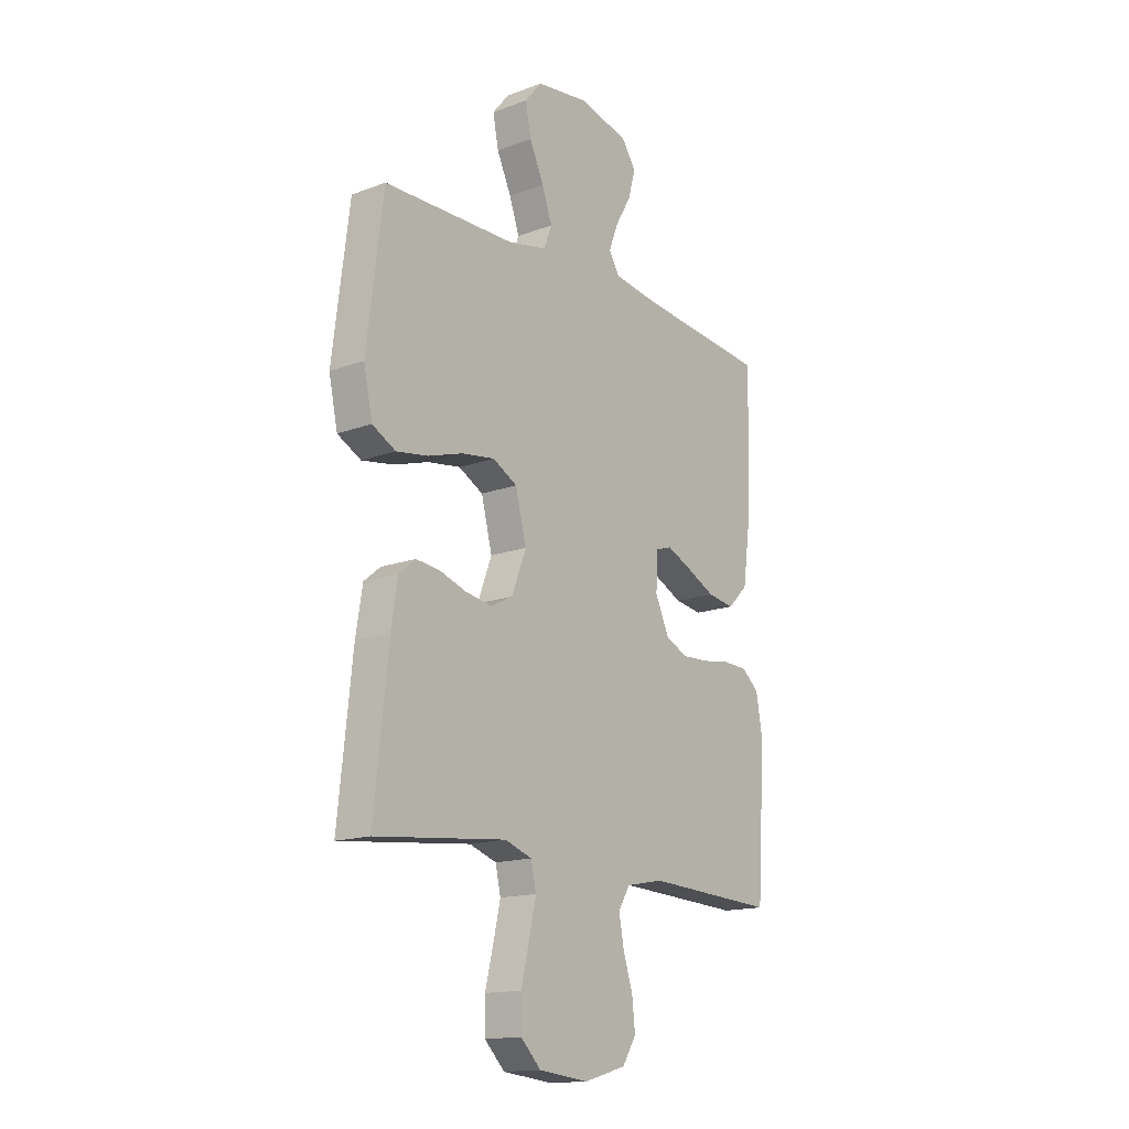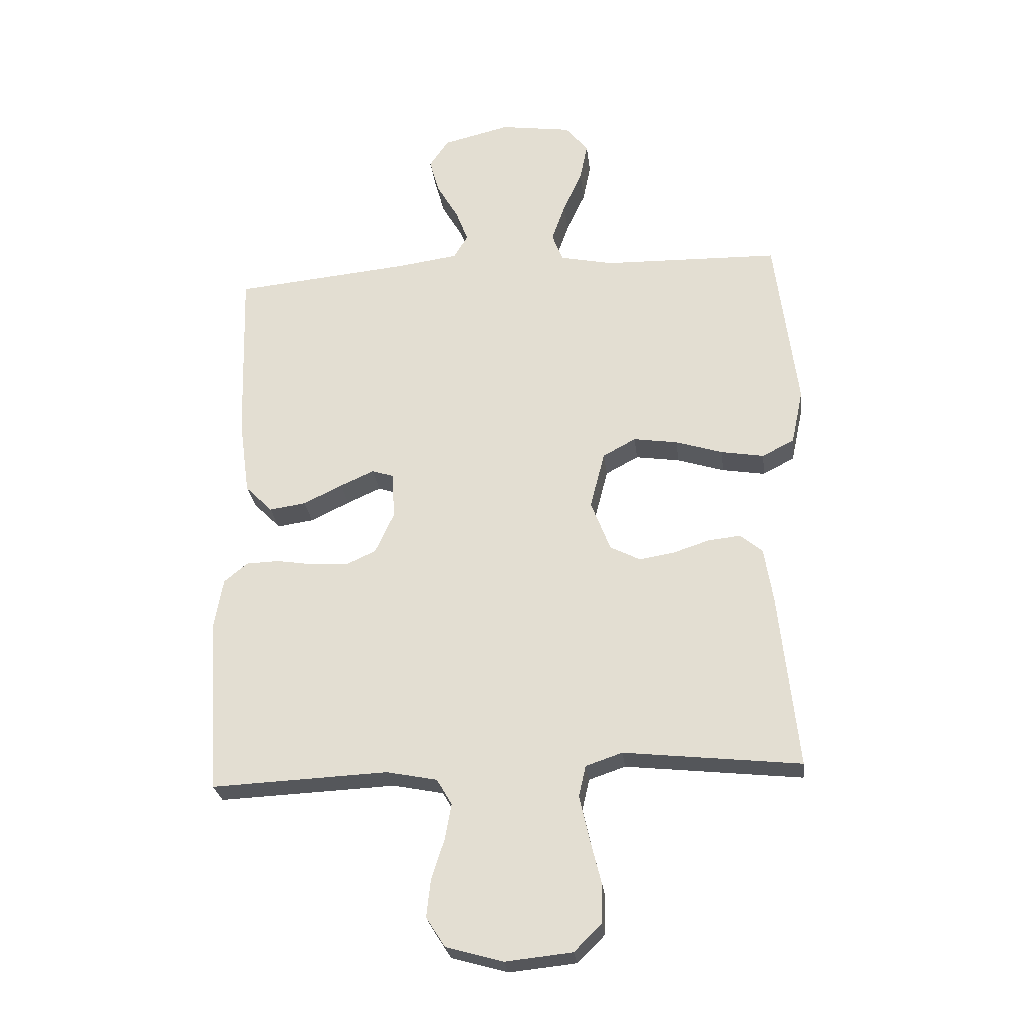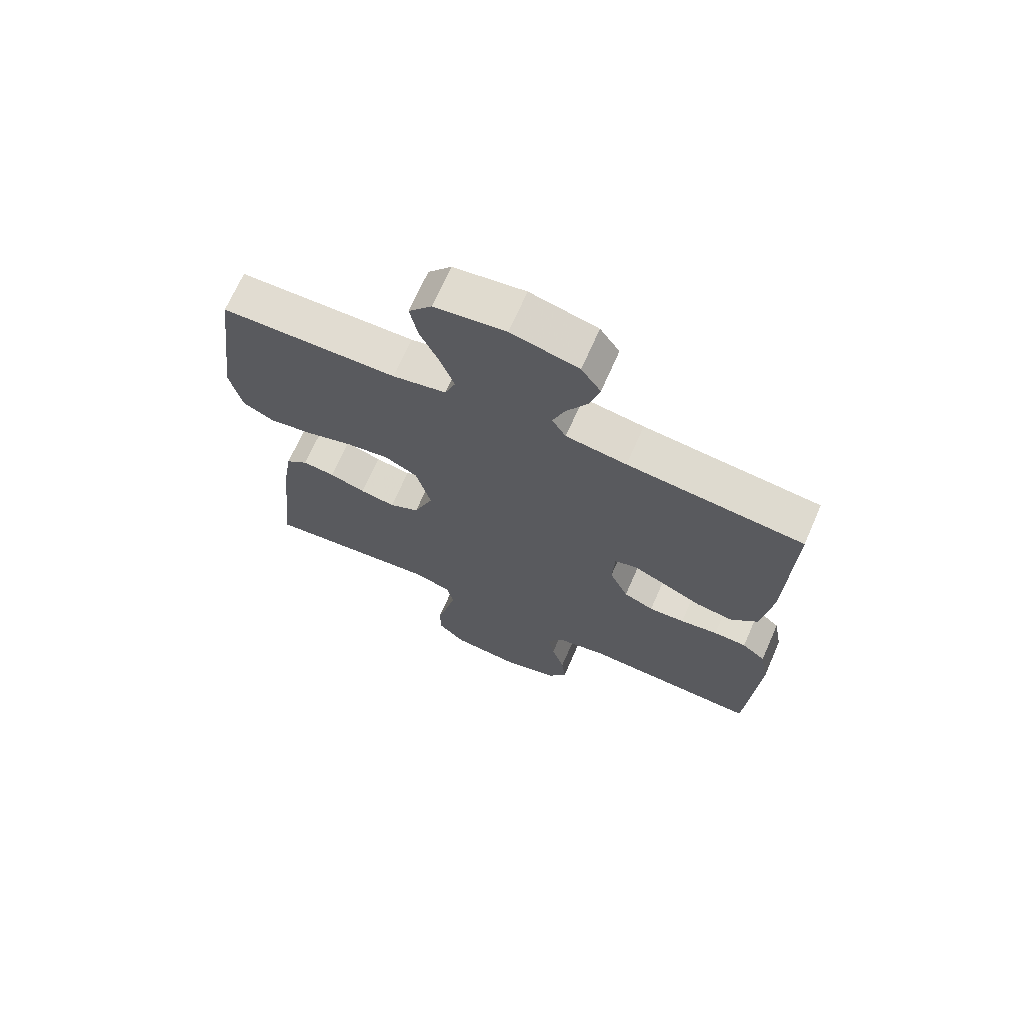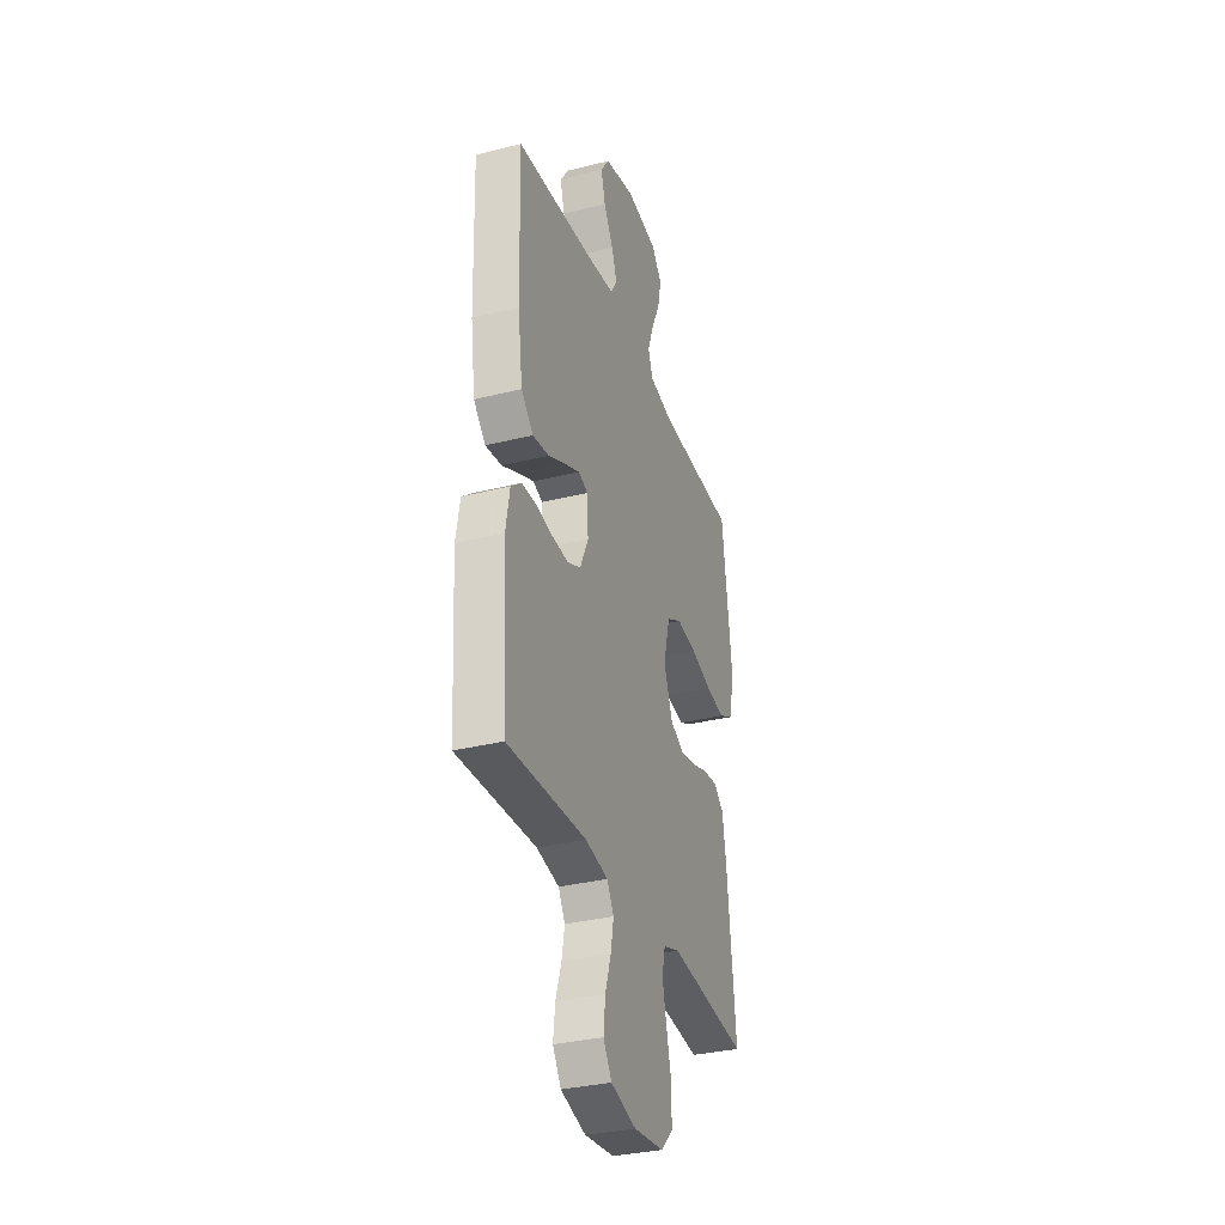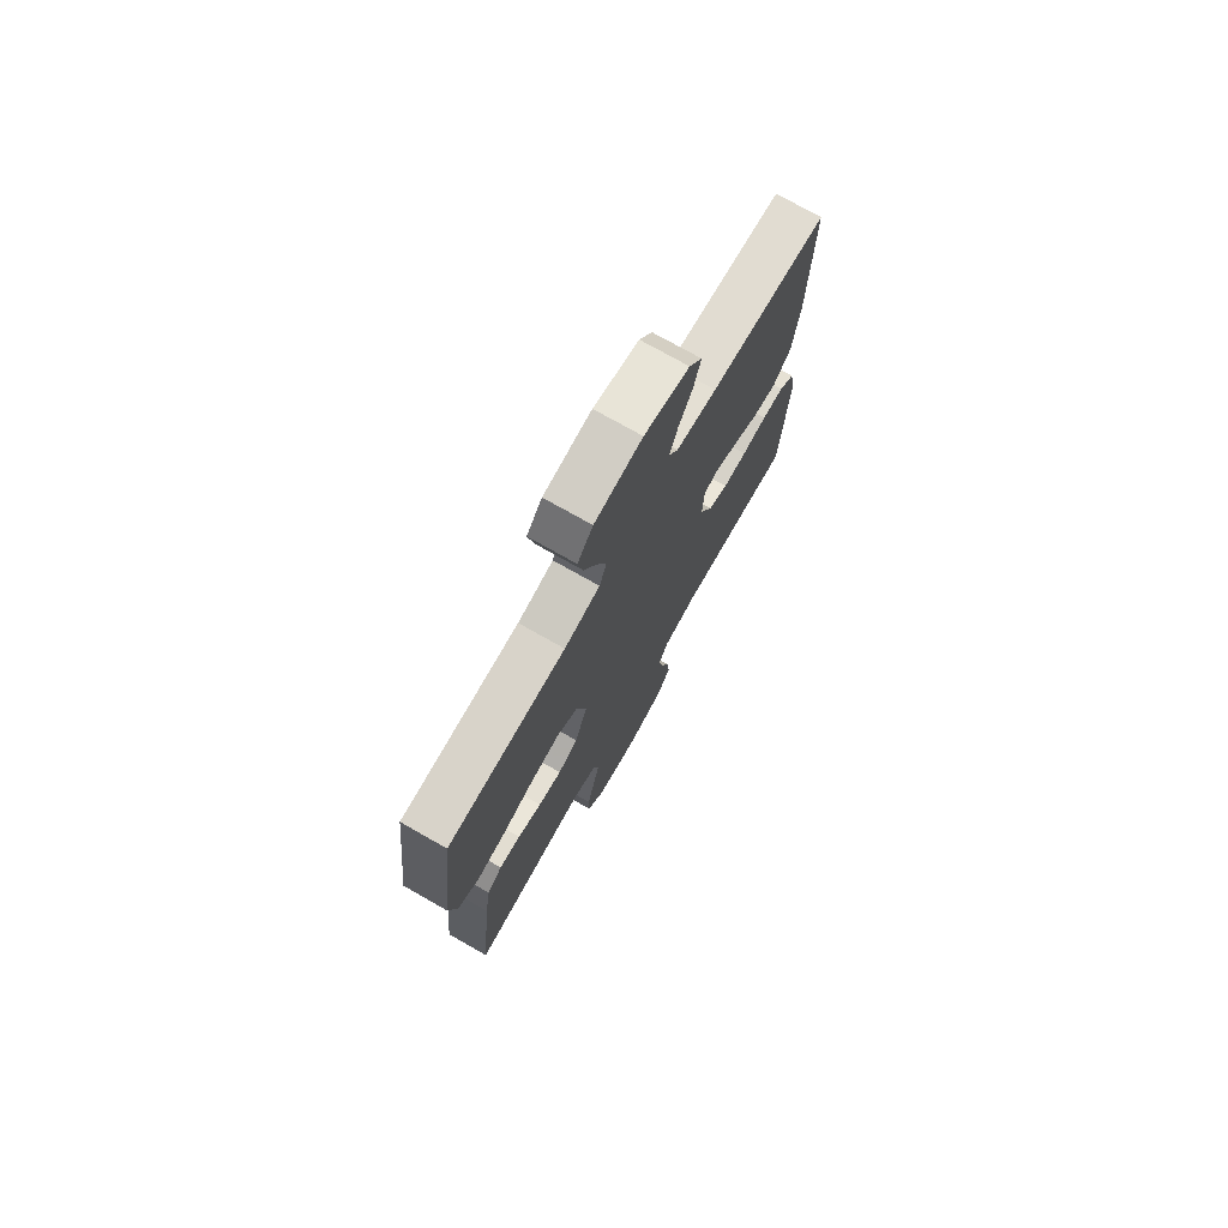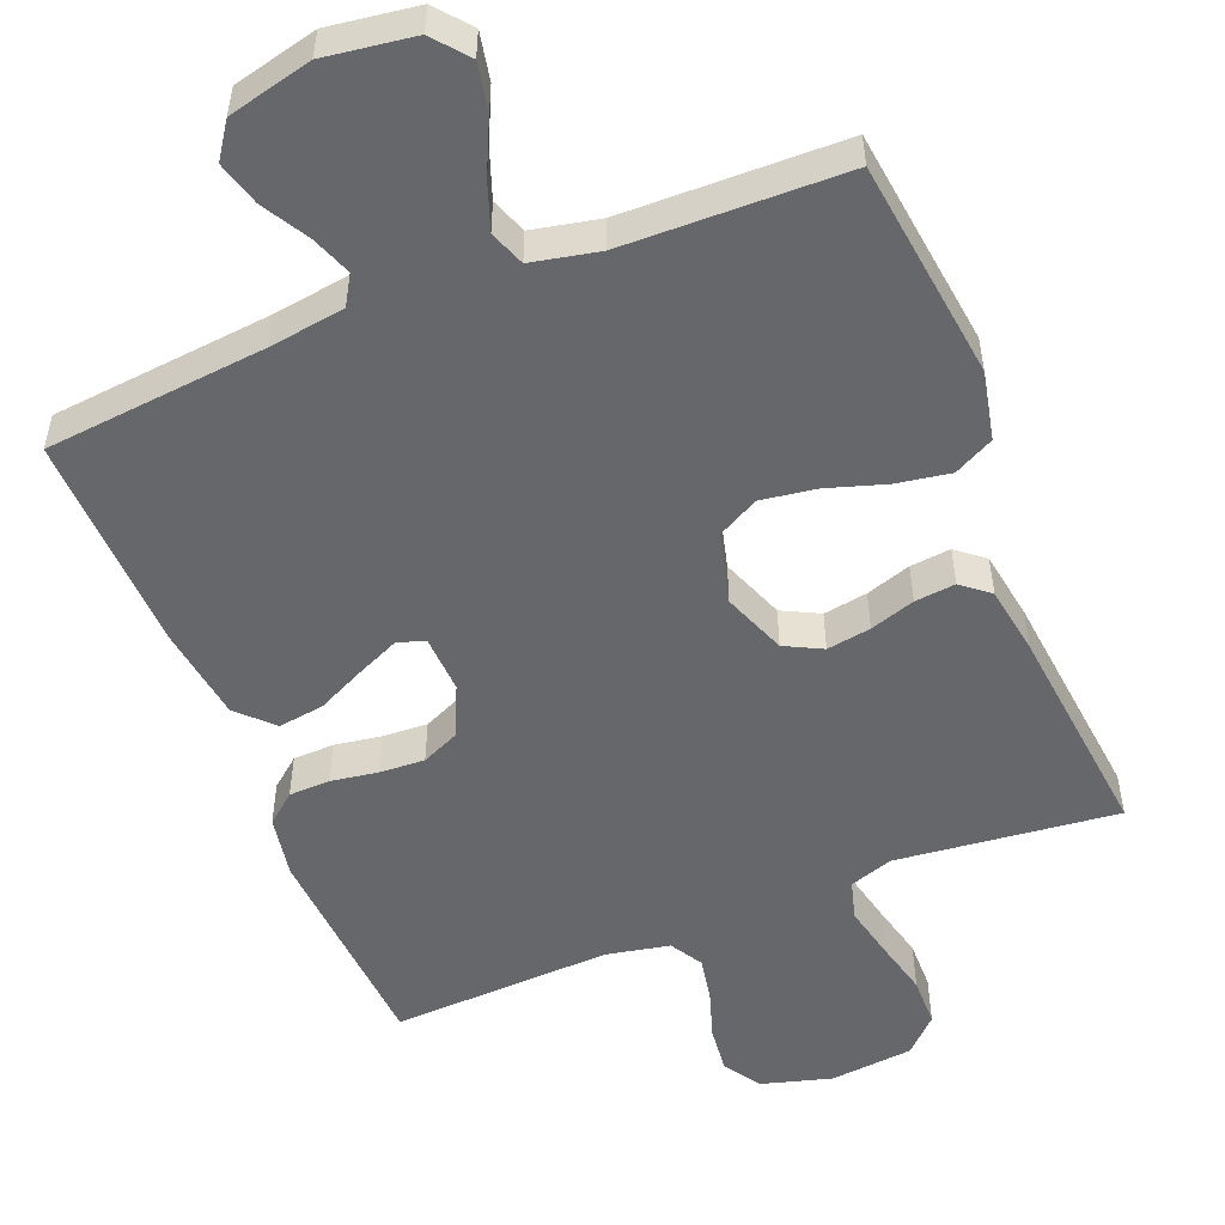
<metadata>
{"format":"obj","ext":"obj","renderer":"f3d","projection":"perspective","resolution":1024,"background":"white","views":[{"elev":-15.6,"azim":127.7,"up":"+Z"},{"elev":-26.4,"azim":6.7,"up":"+Z"},{"elev":69.4,"azim":-156.3,"up":"+Z"},{"elev":-33.1,"azim":-71.0,"up":"+Z"},{"elev":74.6,"azim":119.6,"up":"+Z"},{"elev":-52.2,"azim":21.8,"up":"+Y"}]}
</metadata>
<code>
v -0.5 0.07 0.5
v -0.2 0.07 0.53
v -0.097 0.07 0.545
v -0.073 0.07 0.585
v -0.094 0.07 0.64
v -0.13 0.07 0.702
v -0.147 0.07 0.762
v -0.114 0.07 0.81
v 0 0.07 0.838
v 0.121 0.07 0.821
v 0.16 0.07 0.774
v 0.147 0.07 0.709
v 0.114 0.07 0.638
v 0.091 0.07 0.573
v 0.109 0.07 0.525
v 0.2 0.07 0.506
v 0.5 0.07 0.5
v 0.538 0.07 0.2
v 0.518 0.07 0.107
v 0.464 0.07 0.079
v 0.391 0.07 0.091
v 0.311 0.07 0.116
v 0.236 0.07 0.127
v 0.18 0.07 0.097
v 0.155 0.07 0
v 0.188 0.07 -0.086
v 0.239 0.07 -0.112
v 0.299 0.07 -0.102
v 0.36 0.07 -0.082
v 0.415 0.07 -0.076
v 0.453 0.07 -0.107
v 0.468 0.07 -0.2
v 0.5 0.07 -0.5
v 0.2 0.07 -0.468
v 0.138 0.07 -0.489
v 0.126 0.07 -0.542
v 0.142 0.07 -0.613
v 0.161 0.07 -0.69
v 0.16 0.07 -0.758
v 0.114 0.07 -0.804
v 0 0.07 -0.816
v -0.096 0.07 -0.789
v -0.128 0.07 -0.739
v -0.121 0.07 -0.675
v -0.099 0.07 -0.607
v -0.088 0.07 -0.547
v -0.114 0.07 -0.503
v -0.2 0.07 -0.486
v -0.5 0.07 -0.5
v -0.519 0.07 -0.2
v -0.504 0.07 -0.115
v -0.464 0.07 -0.082
v -0.408 0.07 -0.08
v -0.344 0.07 -0.09
v -0.283 0.07 -0.093
v -0.232 0.07 -0.07
v -0.2 0.07 0
v -0.204 0.07 0.079
v -0.241 0.07 0.091
v -0.299 0.07 0.065
v -0.365 0.07 0.033
v -0.427 0.07 0.024
v -0.473 0.07 0.07
v -0.491 0.07 0.2
v -0.5 0 0.5
v -0.2 0 0.53
v -0.097 0 0.545
v -0.073 0 0.585
v -0.094 0 0.64
v -0.13 0 0.702
v -0.147 0 0.762
v -0.114 0 0.81
v 0 0 0.838
v 0.121 0 0.821
v 0.16 0 0.774
v 0.147 0 0.709
v 0.114 0 0.638
v 0.091 0 0.573
v 0.109 0 0.525
v 0.2 0 0.506
v 0.5 0 0.5
v 0.538 0 0.2
v 0.518 0 0.107
v 0.464 0 0.079
v 0.391 0 0.091
v 0.311 0 0.116
v 0.236 0 0.127
v 0.18 0 0.097
v 0.155 0 0
v 0.188 0 -0.086
v 0.239 0 -0.112
v 0.299 0 -0.102
v 0.36 0 -0.082
v 0.415 0 -0.076
v 0.453 0 -0.107
v 0.468 0 -0.2
v 0.5 0 -0.5
v 0.2 0 -0.468
v 0.138 0 -0.489
v 0.126 0 -0.542
v 0.142 0 -0.613
v 0.161 0 -0.69
v 0.16 0 -0.758
v 0.114 0 -0.804
v 0 0 -0.816
v -0.096 0 -0.789
v -0.128 0 -0.739
v -0.121 0 -0.675
v -0.099 0 -0.607
v -0.088 0 -0.547
v -0.114 0 -0.503
v -0.2 0 -0.486
v -0.5 0 -0.5
v -0.519 0 -0.2
v -0.504 0 -0.115
v -0.464 0 -0.082
v -0.408 0 -0.08
v -0.344 0 -0.09
v -0.283 0 -0.093
v -0.232 0 -0.07
v -0.2 0 0
v -0.204 0 0.079
v -0.241 0 0.091
v -0.299 0 0.065
v -0.365 0 0.033
v -0.427 0 0.024
v -0.473 0 0.07
v -0.491 0 0.2
f 64 1 2
f 63 64 2
f 62 63 2
f 61 62 2
f 60 61 2
f 59 60 2 3
f 58 59 3 4
f 57 58 4
f 52 53 54
f 51 52 54
f 50 51 54
f 49 50 54
f 48 49 54
f 47 48 54 55
f 46 47 55 56
f 43 44 45
f 42 43 45
f 41 42 45
f 40 41 45
f 39 40 45
f 38 39 45
f 37 38 45
f 36 37 45 46
f 46 56 57
f 36 46 57
f 35 36 57
f 32 33 34
f 31 32 34
f 30 31 34
f 29 30 34
f 28 29 34
f 27 28 34 35
f 20 21 22
f 19 20 22
f 18 19 22
f 17 18 22
f 16 17 22
f 15 16 22 23
f 14 15 23 24
f 11 12 13
f 10 11 13
f 9 10 13
f 8 9 13
f 7 8 13
f 6 7 13
f 5 6 13
f 4 5 13 14
f 14 24 25
f 4 14 25
f 57 4 25
f 26 27 35 57
f 25 26 57
f 66 65 128
f 66 128 127
f 66 127 126
f 66 126 125
f 66 125 124
f 67 66 124 123
f 68 67 123 122
f 68 122 121
f 118 117 116
f 118 116 115
f 118 115 114
f 118 114 113
f 118 113 112
f 119 118 112 111
f 120 119 111 110
f 109 108 107
f 109 107 106
f 109 106 105
f 109 105 104
f 109 104 103
f 109 103 102
f 109 102 101
f 110 109 101 100
f 121 120 110
f 121 110 100
f 121 100 99
f 98 97 96
f 98 96 95
f 98 95 94
f 98 94 93
f 98 93 92
f 99 98 92 91
f 86 85 84
f 86 84 83
f 86 83 82
f 86 82 81
f 86 81 80
f 87 86 80 79
f 88 87 79 78
f 77 76 75
f 77 75 74
f 77 74 73
f 77 73 72
f 77 72 71
f 77 71 70
f 77 70 69
f 78 77 69 68
f 89 88 78
f 89 78 68
f 89 68 121
f 121 99 91 90
f 121 90 89
f 1 65 66 2
f 2 66 67 3
f 3 67 68 4
f 4 68 69 5
f 5 69 70 6
f 6 70 71 7
f 7 71 72 8
f 8 72 73 9
f 9 73 74 10
f 10 74 75 11
f 11 75 76 12
f 12 76 77 13
f 13 77 78 14
f 14 78 79 15
f 15 79 80 16
f 16 80 81 17
f 17 81 82 18
f 18 82 83 19
f 19 83 84 20
f 20 84 85 21
f 21 85 86 22
f 22 86 87 23
f 23 87 88 24
f 24 88 89 25
f 25 89 90 26
f 26 90 91 27
f 27 91 92 28
f 28 92 93 29
f 29 93 94 30
f 30 94 95 31
f 31 95 96 32
f 32 96 97 33
f 33 97 98 34
f 34 98 99 35
f 35 99 100 36
f 36 100 101 37
f 37 101 102 38
f 38 102 103 39
f 39 103 104 40
f 40 104 105 41
f 41 105 106 42
f 42 106 107 43
f 43 107 108 44
f 44 108 109 45
f 45 109 110 46
f 46 110 111 47
f 47 111 112 48
f 48 112 113 49
f 49 113 114 50
f 50 114 115 51
f 51 115 116 52
f 52 116 117 53
f 53 117 118 54
f 54 118 119 55
f 55 119 120 56
f 56 120 121 57
f 57 121 122 58
f 58 122 123 59
f 59 123 124 60
f 60 124 125 61
f 61 125 126 62
f 62 126 127 63
f 63 127 128 64
f 64 128 65 1

</code>
